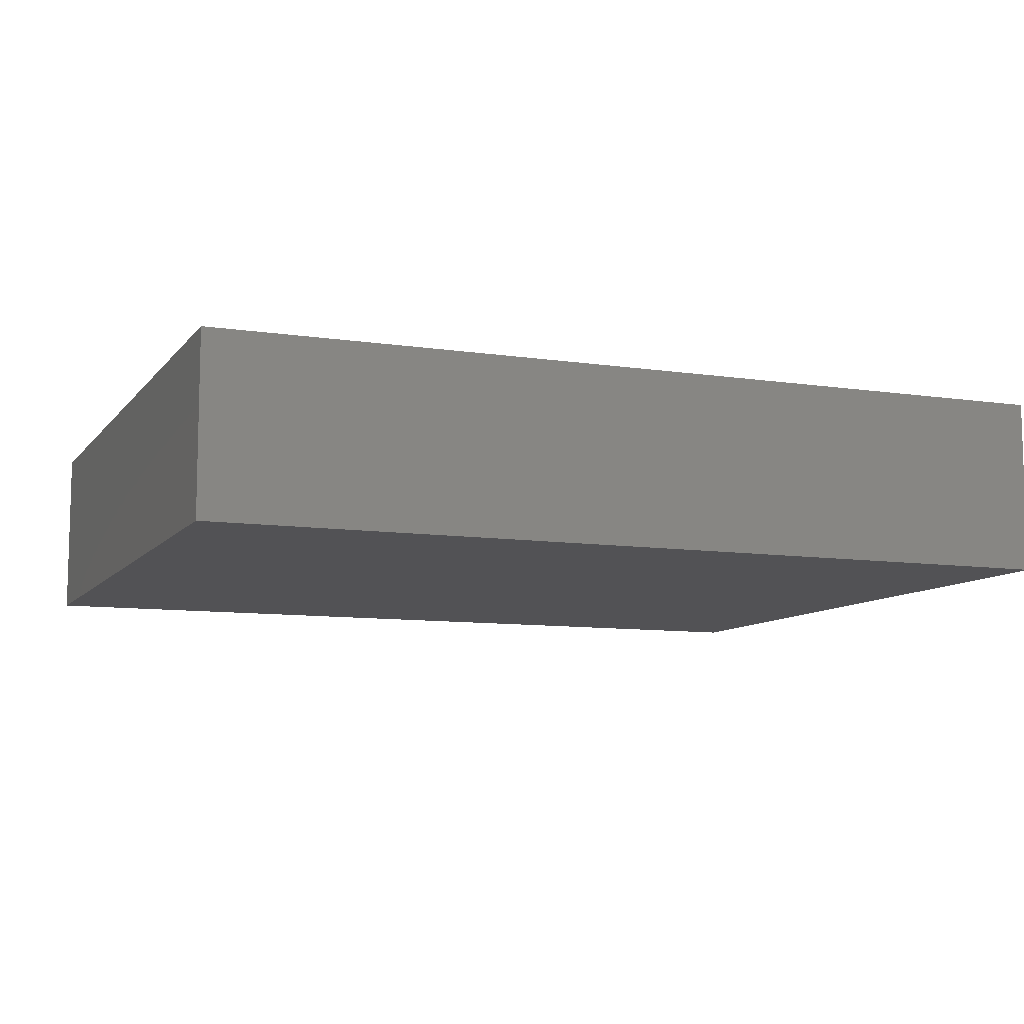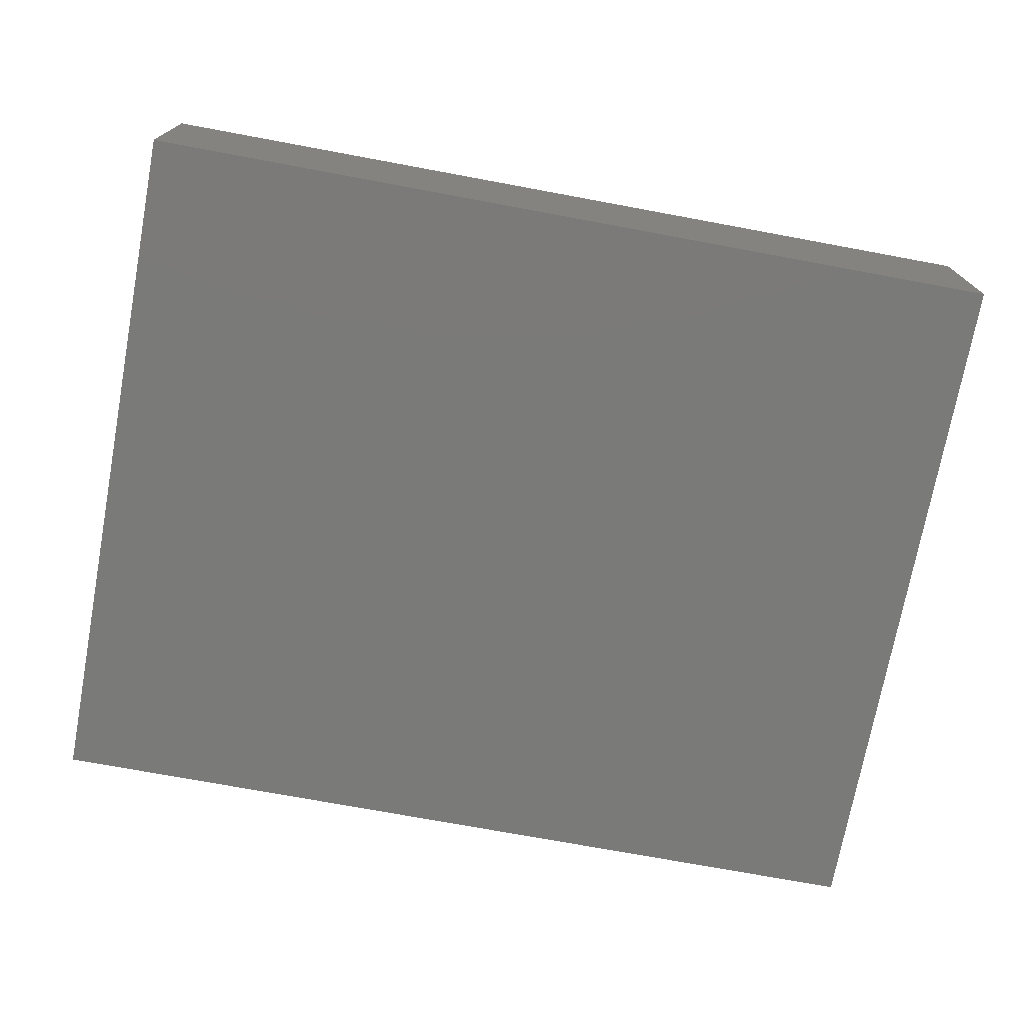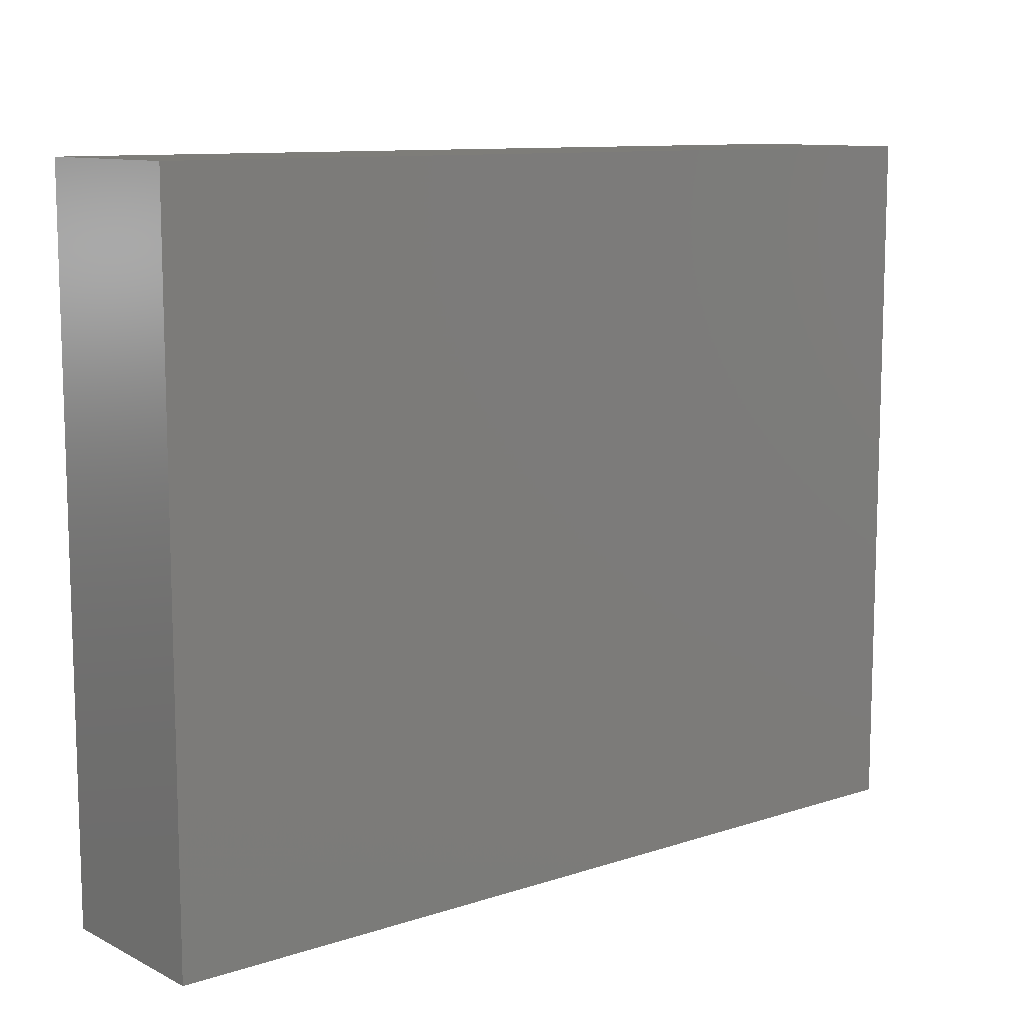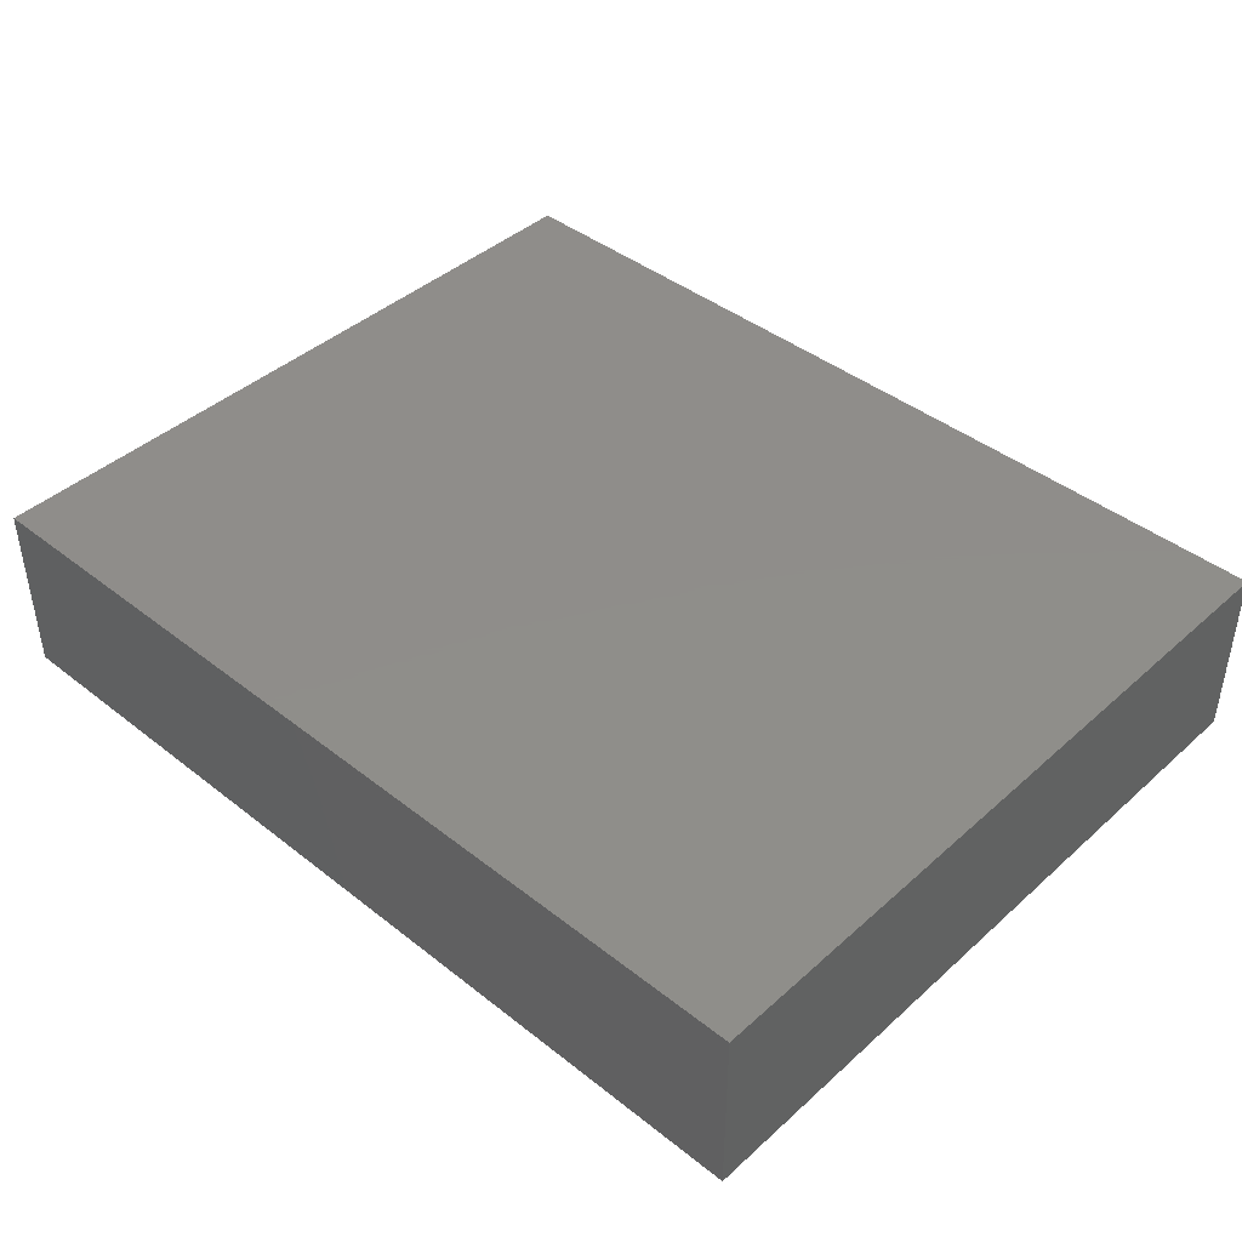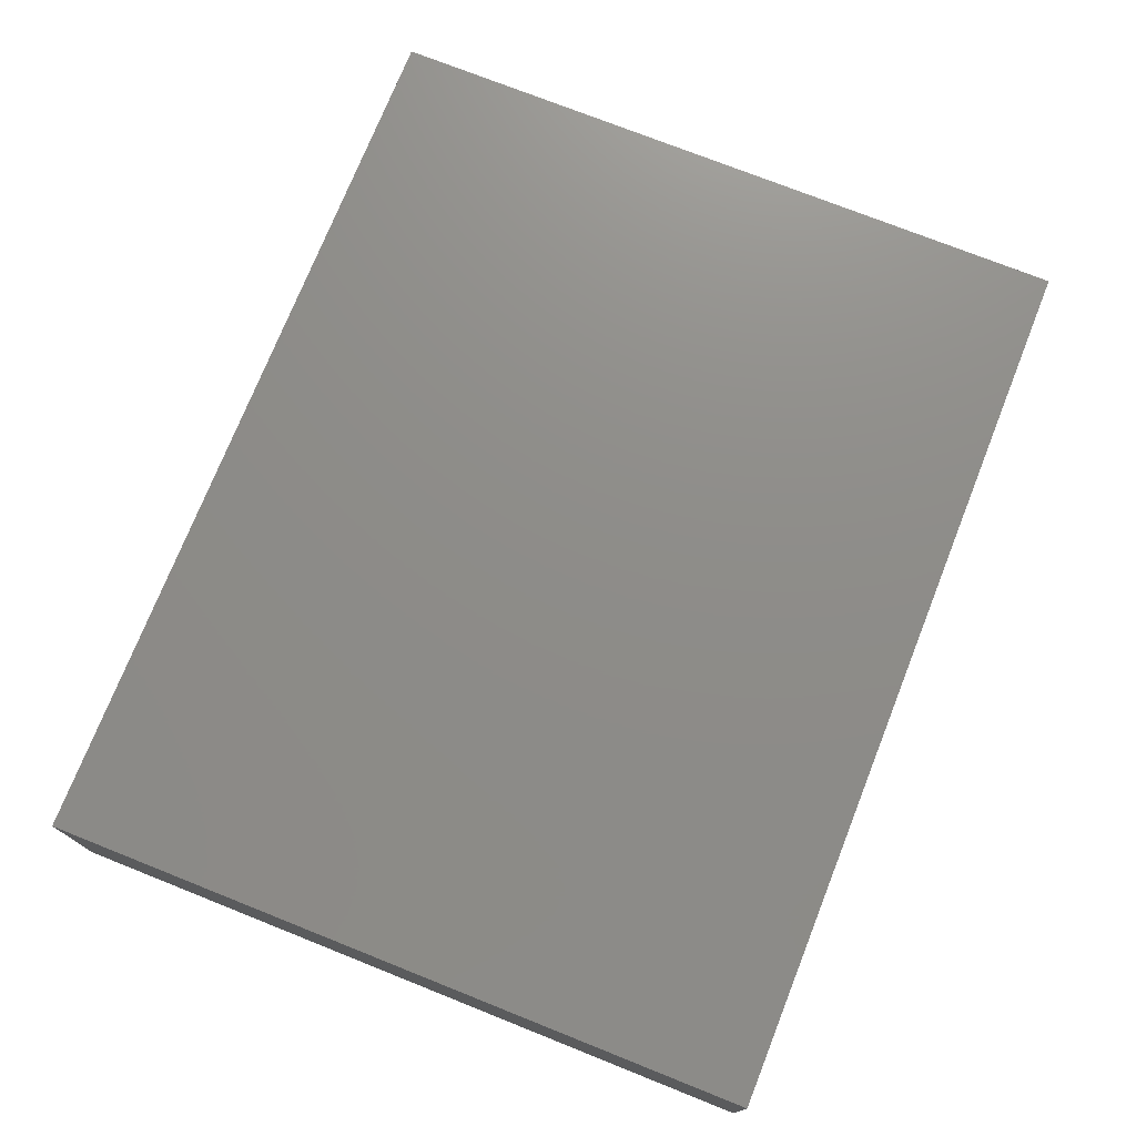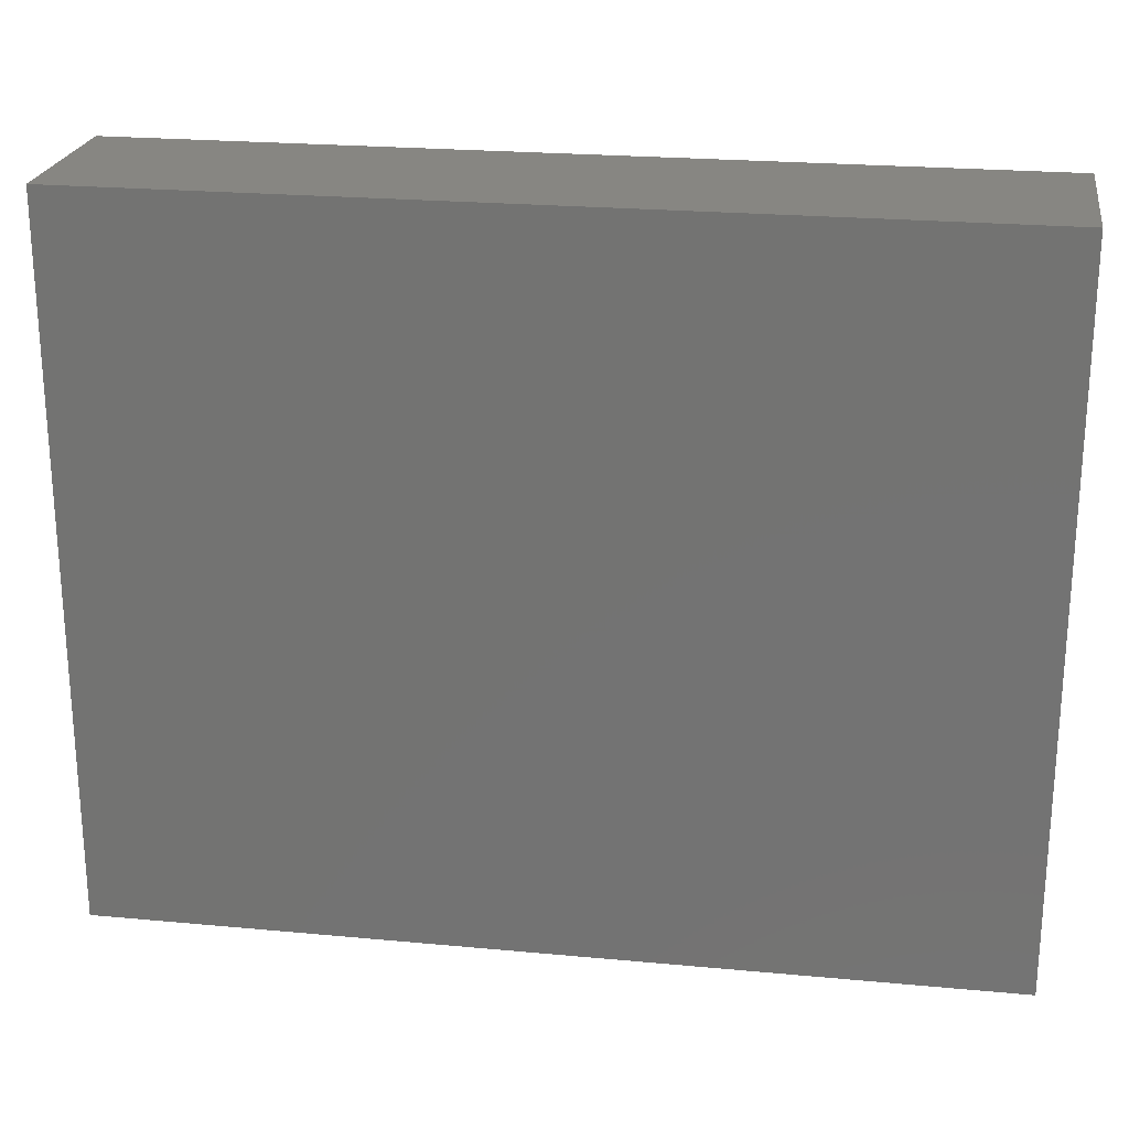
<metadata>
{"format":"stl","ext":"stl","renderer":"f3d","projection":"perspective","resolution":1024,"background":"white","views":[{"elev":-9.3,"azim":-21.8,"up":"+Z"},{"elev":-73.2,"azim":-10.5,"up":"+Z"},{"elev":10.5,"azim":-39.4,"up":"+Y"},{"elev":42.3,"azim":-136.8,"up":"+Z"},{"elev":74.5,"azim":-68.3,"up":"+Z"},{"elev":23.0,"azim":9.0,"up":"+Y"}]}
</metadata>
<code>
# stl→obj: 8 verts, 12 faces
v -1.25 -1 0.5
v -1.25 1 0.5
v -1.25 -1 0
v -1.25 1 0
v 1.25 -1 0.5
v 1.25 1 0.5
v 1.25 -1 0
v 1.25 1 0
f 1 2 3
f 3 2 4
f 1 5 6
f 2 1 6
f 3 7 5
f 1 3 5
f 4 8 3
f 3 8 7
f 2 6 4
f 4 6 8
f 7 8 6
f 5 7 6

</code>
